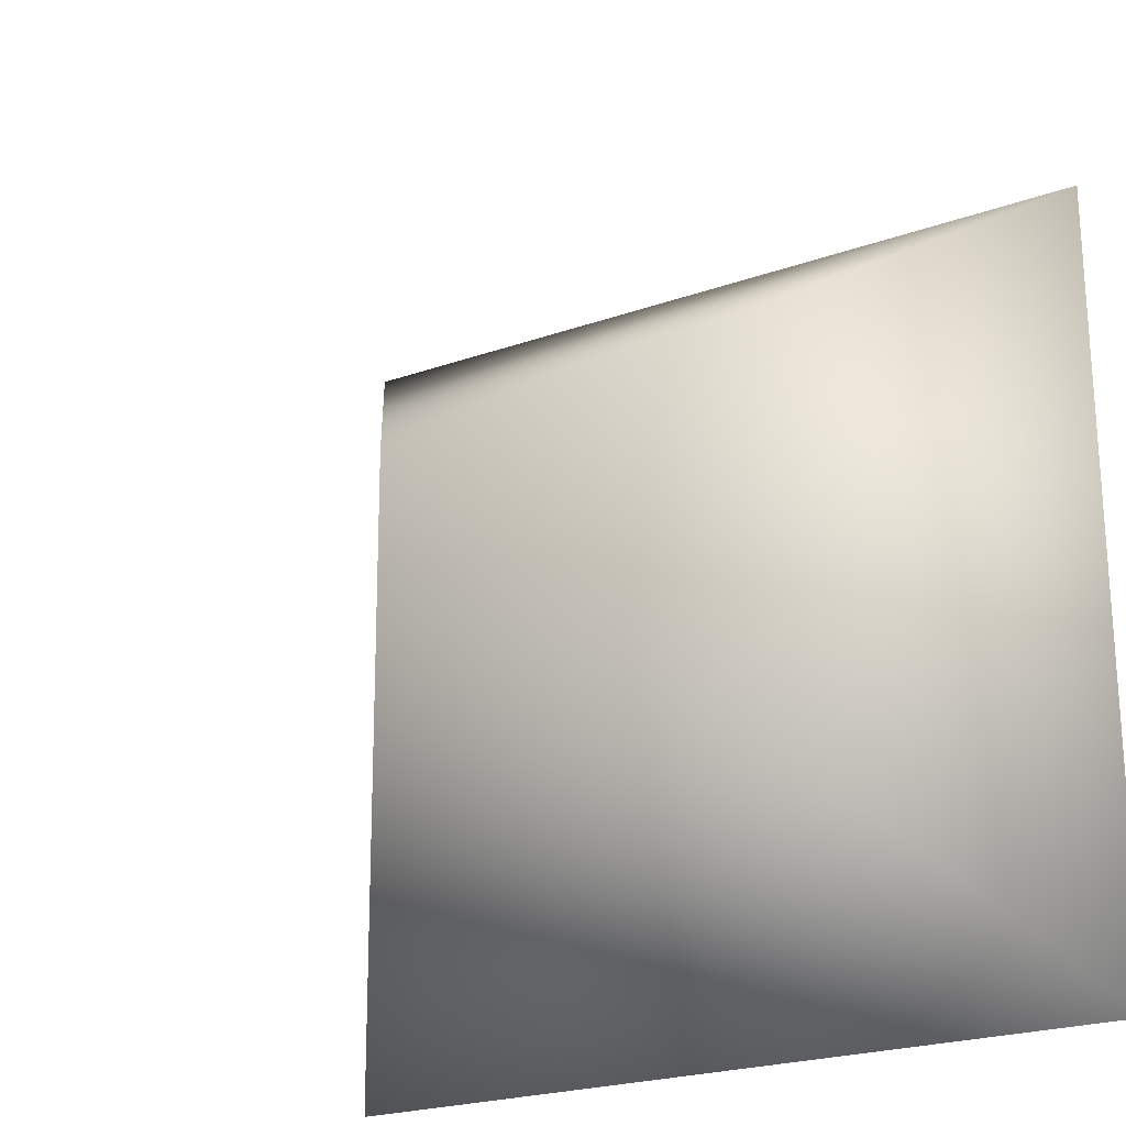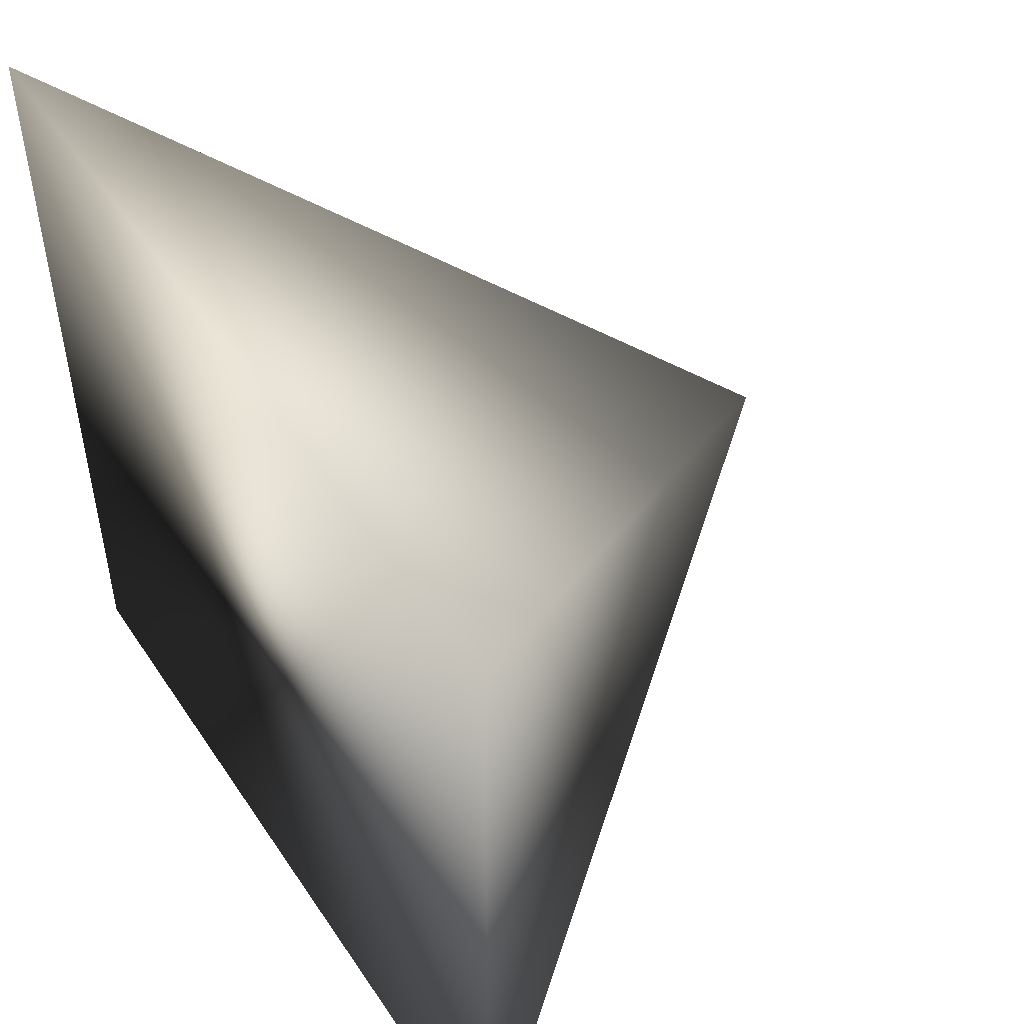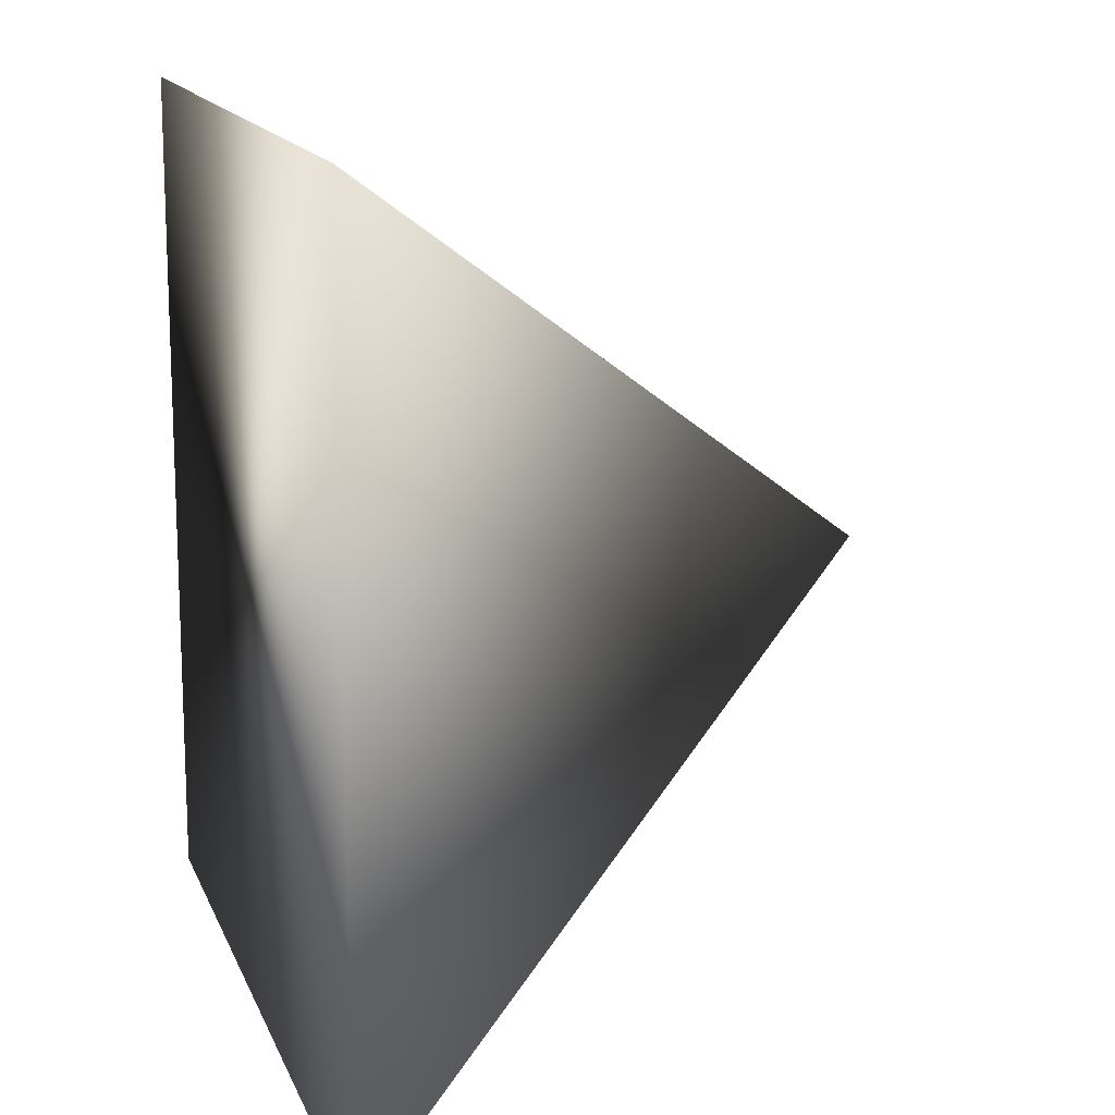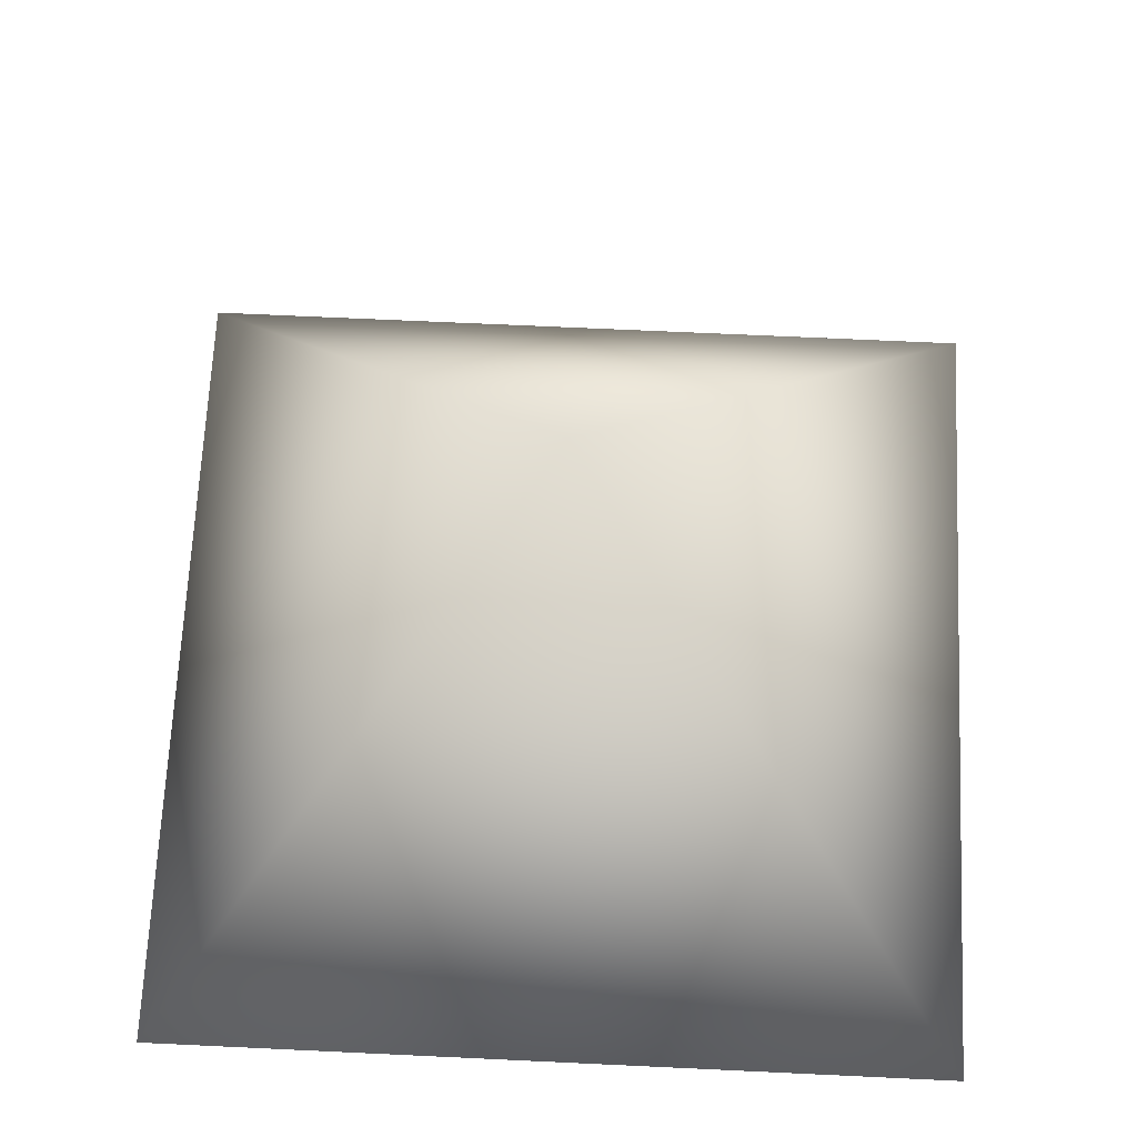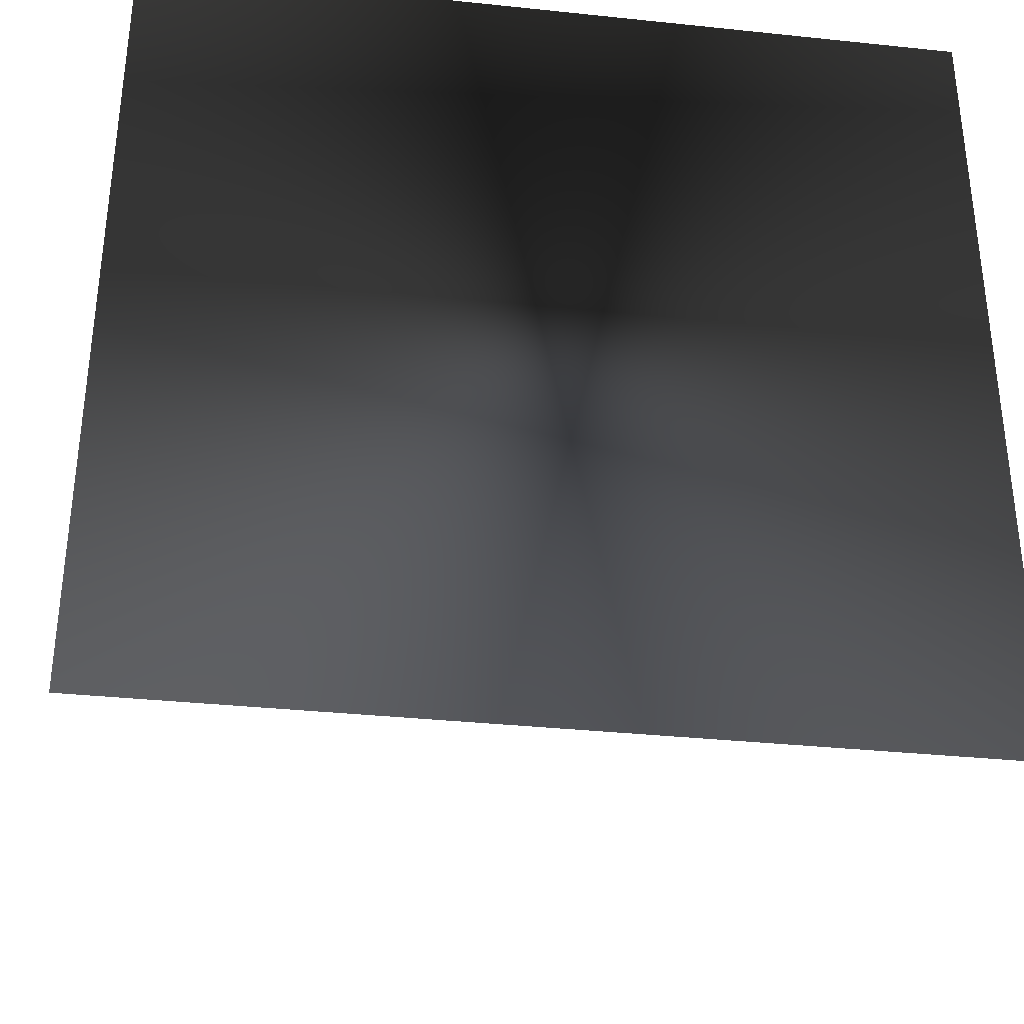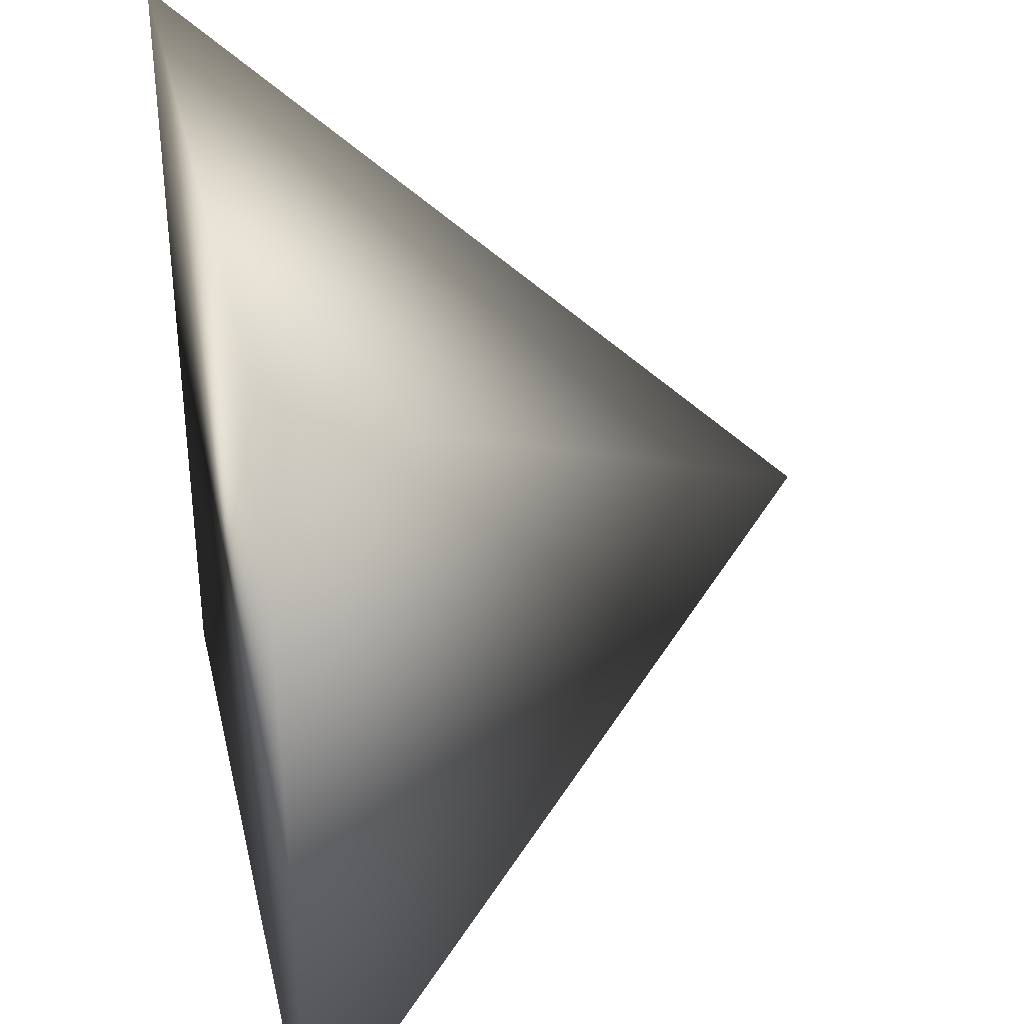
<metadata>
{"format":"obj","ext":"obj","renderer":"f3d","projection":"perspective","resolution":1024,"background":"white","views":[{"elev":-22.6,"azim":31.6,"up":"+Y"},{"elev":50.3,"azim":-122.5,"up":"+Y"},{"elev":14.4,"azim":-106.5,"up":"+Y"},{"elev":67.3,"azim":92.7,"up":"+Z"},{"elev":-34.7,"azim":172.0,"up":"+Y"},{"elev":34.7,"azim":-102.6,"up":"+Y"}]}
</metadata>
<code>
v 0.0005 0.0005 0.0002
v -0.0005 0.0005 0.0002
v 0.0005 -0.0005 0.0002
v -0.0005 -0.0005 0.0002
v 0 0 0.0009
f 1 2 5
f 2 4 5
f 4 3 5
f 3 1 5
f 1 3 4 2

</code>
